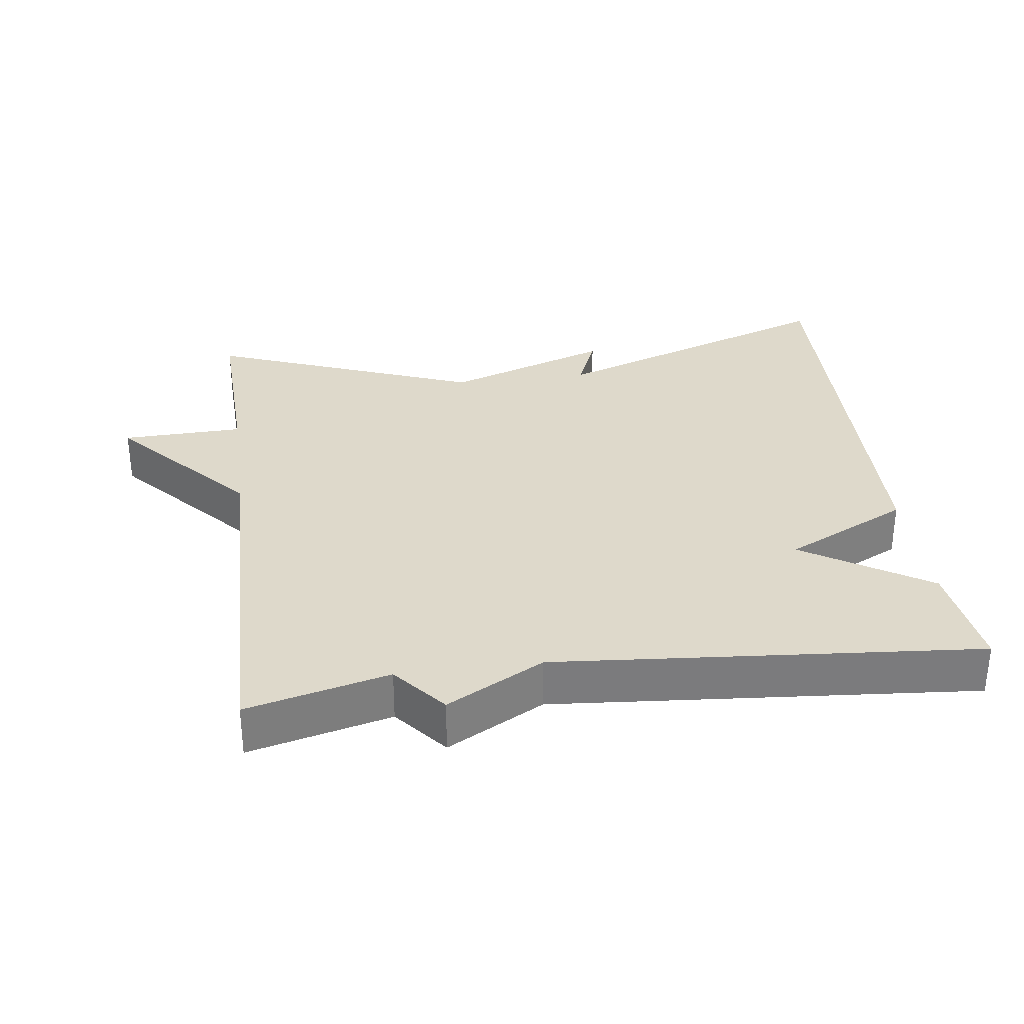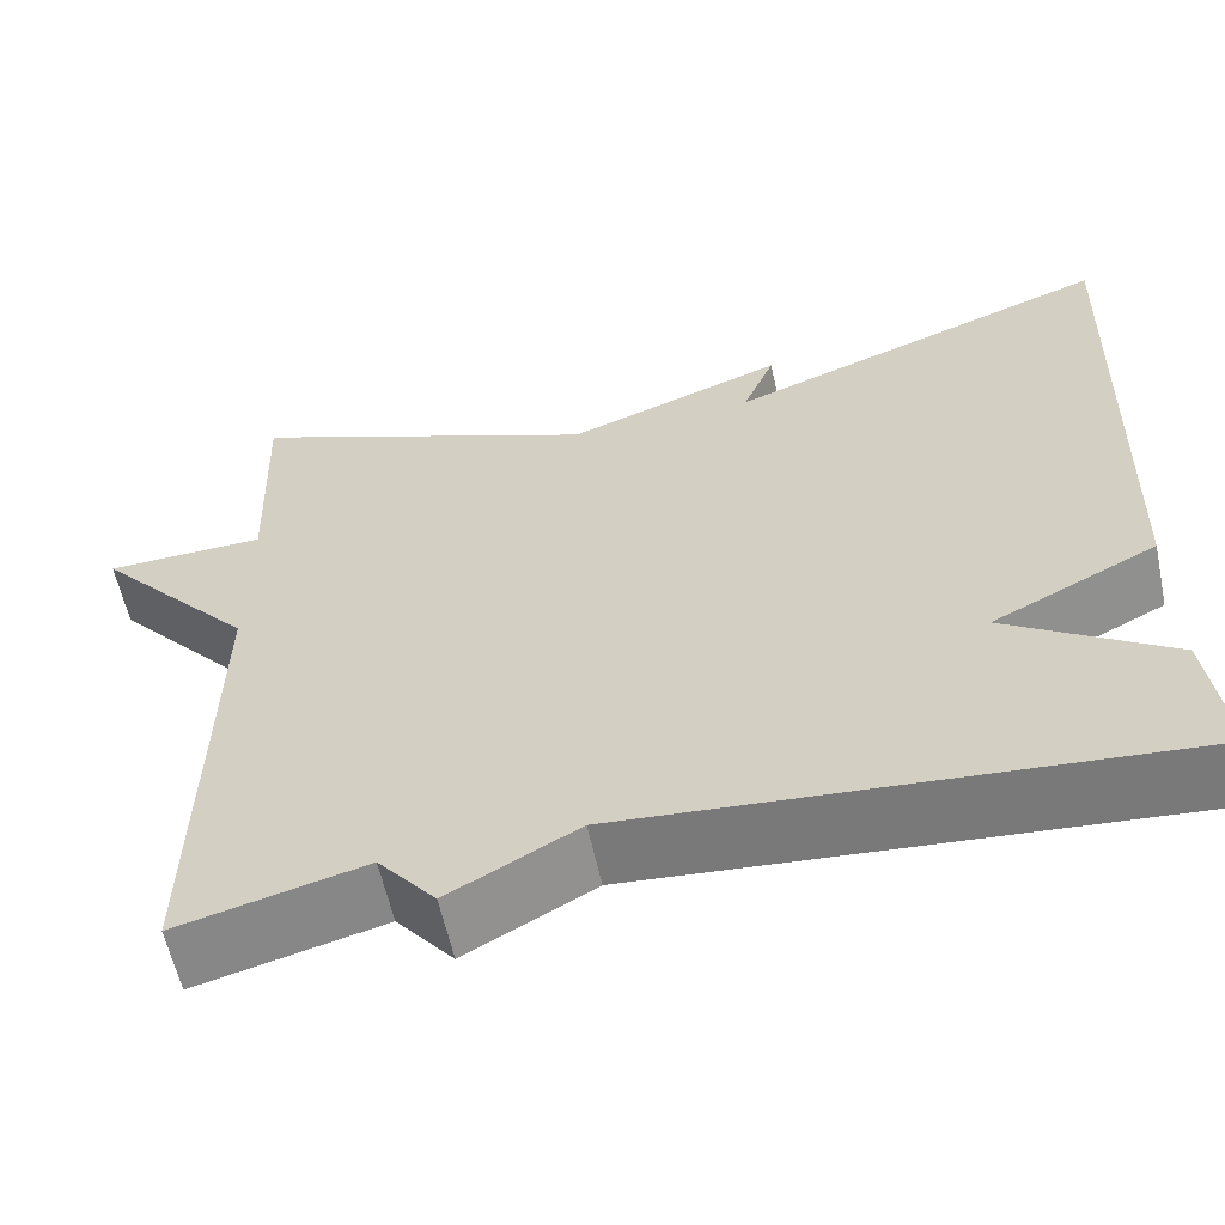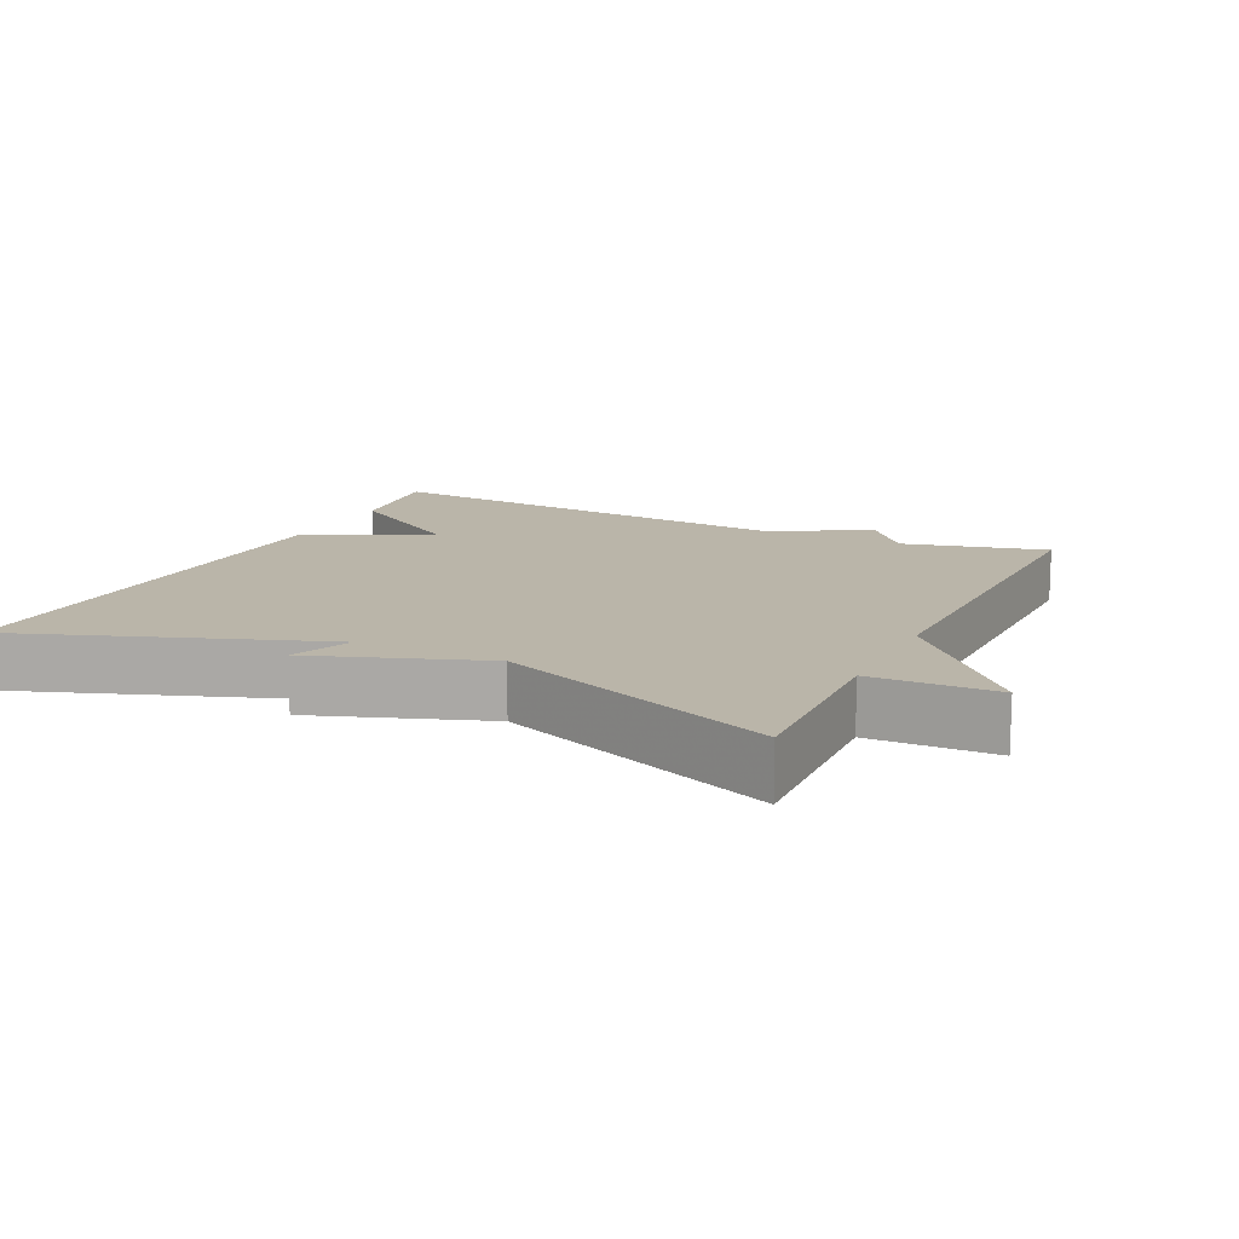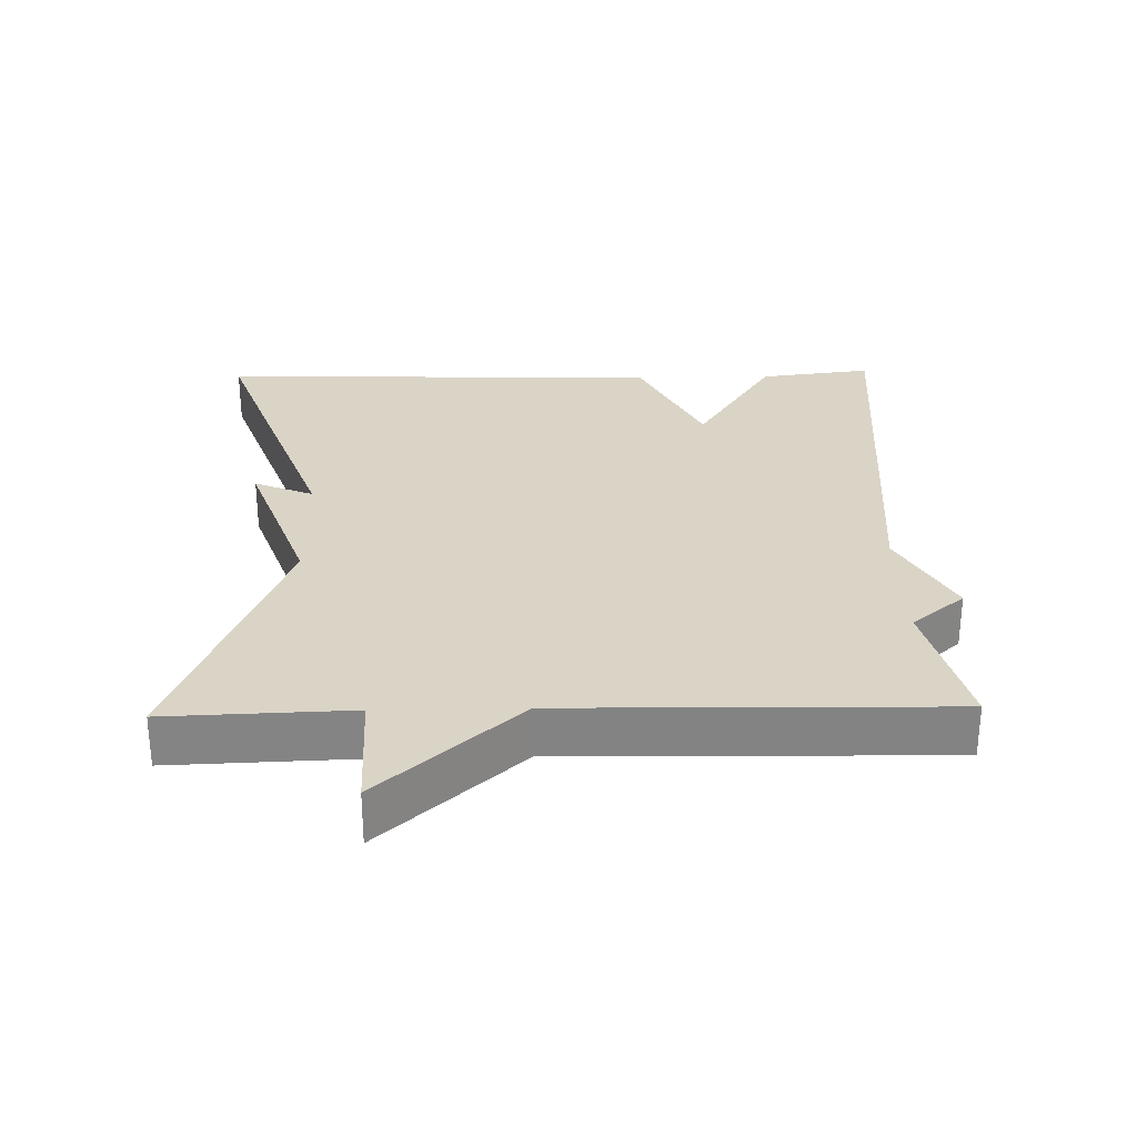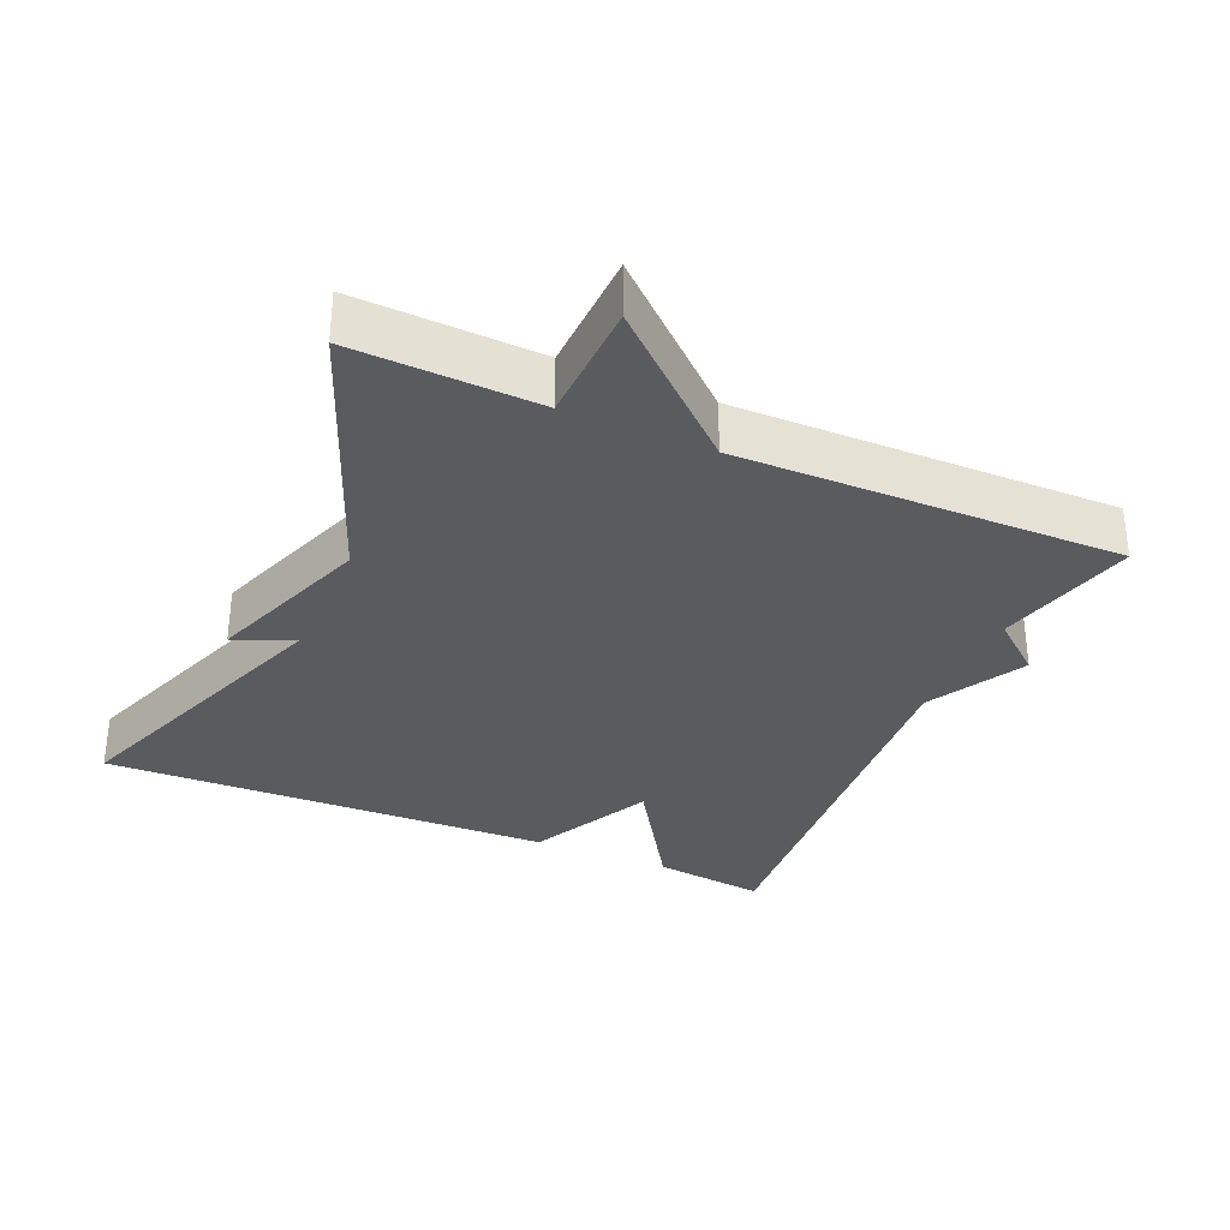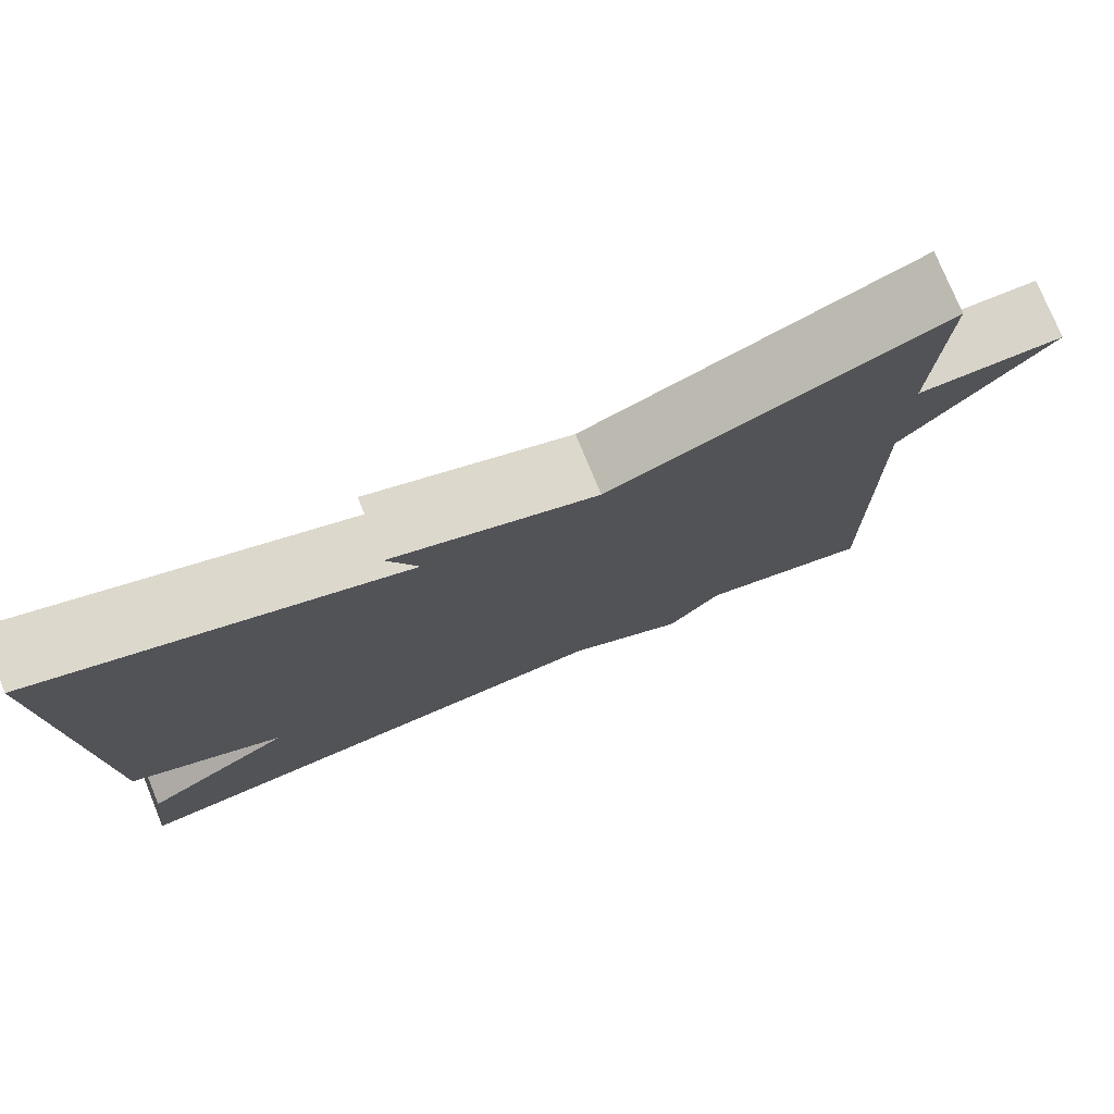
<metadata>
{"format":"obj","ext":"obj","renderer":"f3d","projection":"perspective","resolution":1024,"background":"white","views":[{"elev":31.7,"azim":172.3,"up":"+Y"},{"elev":-59.4,"azim":-167.9,"up":"+Z"},{"elev":13.6,"azim":25.7,"up":"+Y"},{"elev":28.9,"azim":88.7,"up":"+Y"},{"elev":-32.4,"azim":66.2,"up":"+Y"},{"elev":76.8,"azim":-22.3,"up":"+Z"}]}
</metadata>
<code>
v 0.5 0.07 -0.5
v 0.299 0.07 -0.45
v 0.237 0.07 -0.525
v 0.099 0.07 -0.45
v -0.5 0.07 -0.5
v -0.48 0.07 -0.339
v -0.303 0.07 -0.226
v -0.48 0.07 -0.139
v -0.5 0.07 0.5
v -0.083 0.07 0.35
v -0.118 0.07 0.434
v 0.117 0.07 0.35
v 0.5 0.07 0.5
v 0.491 0.07 0.24
v 0.664 0.07 0.235
v 0.491 0.07 0.04
v 0.5 0 -0.5
v 0.299 0 -0.45
v 0.237 0 -0.525
v 0.099 0 -0.45
v -0.5 0 -0.5
v -0.48 0 -0.339
v -0.303 0 -0.226
v -0.48 0 -0.139
v -0.5 0 0.5
v -0.083 0 0.35
v -0.118 0 0.434
v 0.117 0 0.35
v 0.5 0 0.5
v 0.491 0 0.24
v 0.664 0 0.235
v 0.491 0 0.04
f 14 15 16
f 12 13 14
f 12 14 16
f 16 1 2
f 12 16 2
f 11 12 2
f 10 11 2
f 9 10 2
f 8 9 2
f 7 8 2
f 4 5 6 7
f 2 3 4 7
f 32 31 30
f 30 29 28
f 32 30 28
f 18 17 32
f 18 32 28
f 18 28 27
f 18 27 26
f 18 26 25
f 18 25 24
f 18 24 23
f 23 22 21 20
f 23 20 19 18
f 1 17 18 2
f 2 18 19 3
f 3 19 20 4
f 4 20 21 5
f 5 21 22 6
f 6 22 23 7
f 7 23 24 8
f 8 24 25 9
f 9 25 26 10
f 10 26 27 11
f 11 27 28 12
f 12 28 29 13
f 13 29 30 14
f 14 30 31 15
f 15 31 32 16
f 16 32 17 1

</code>
